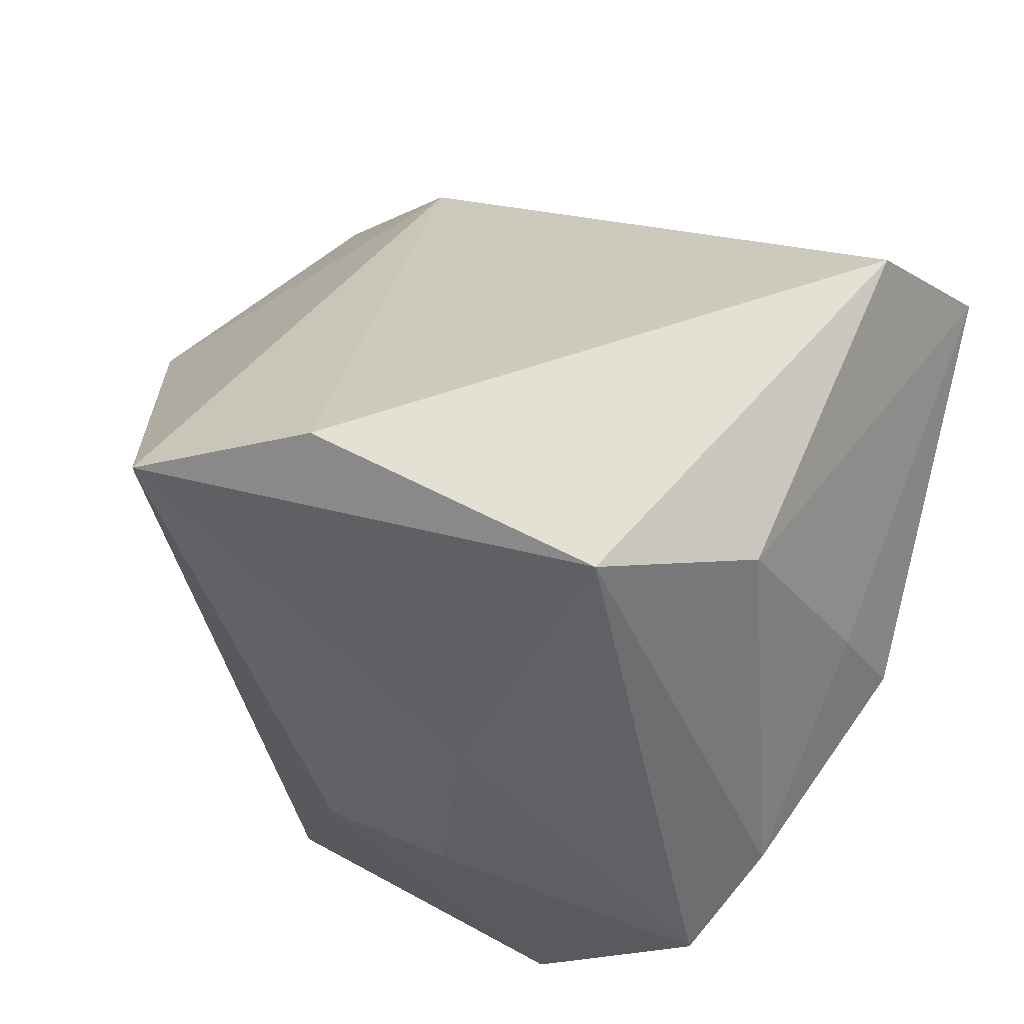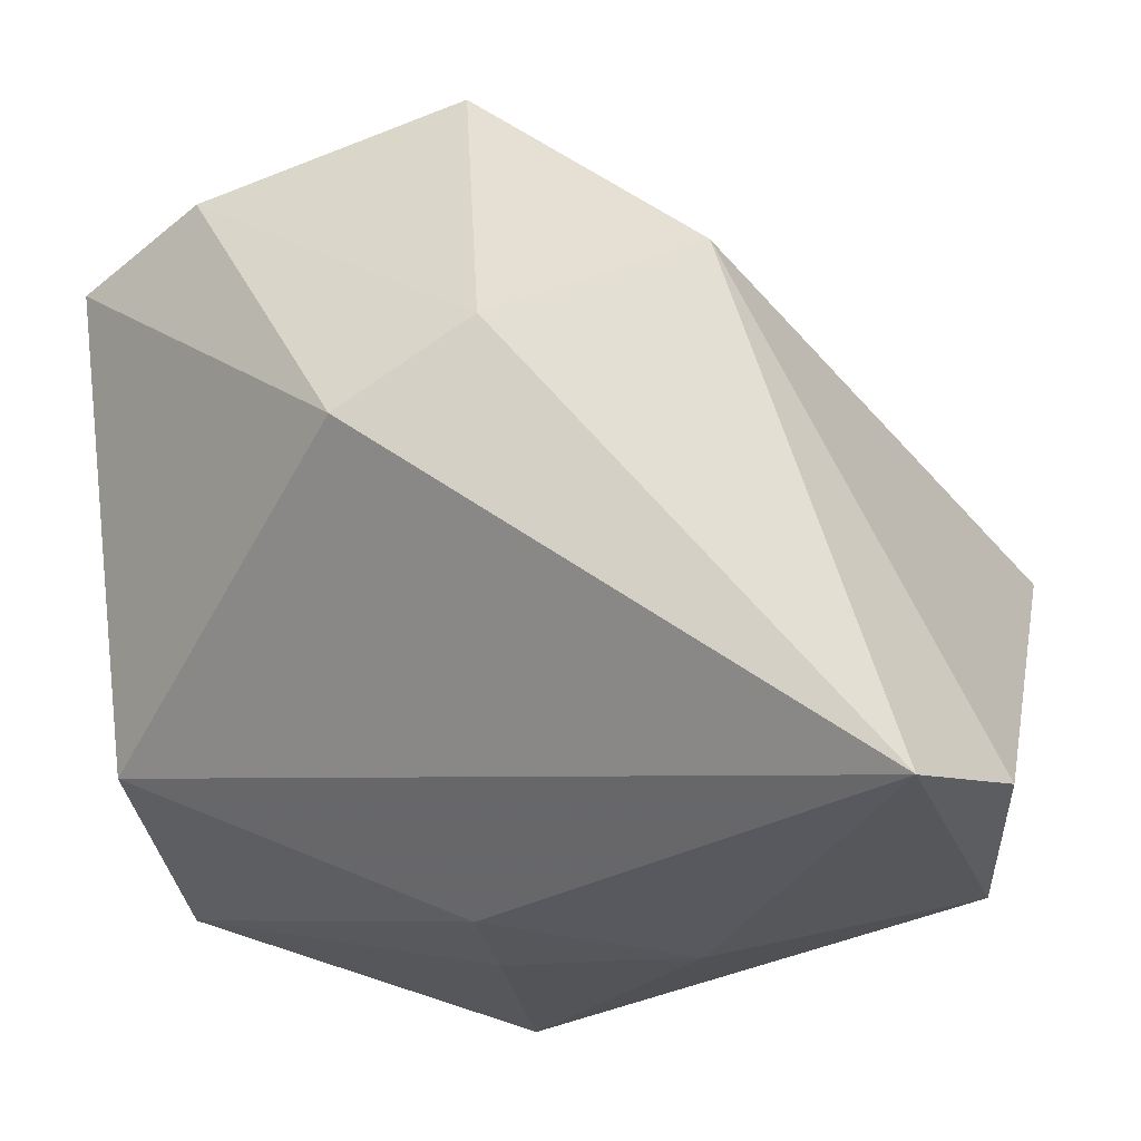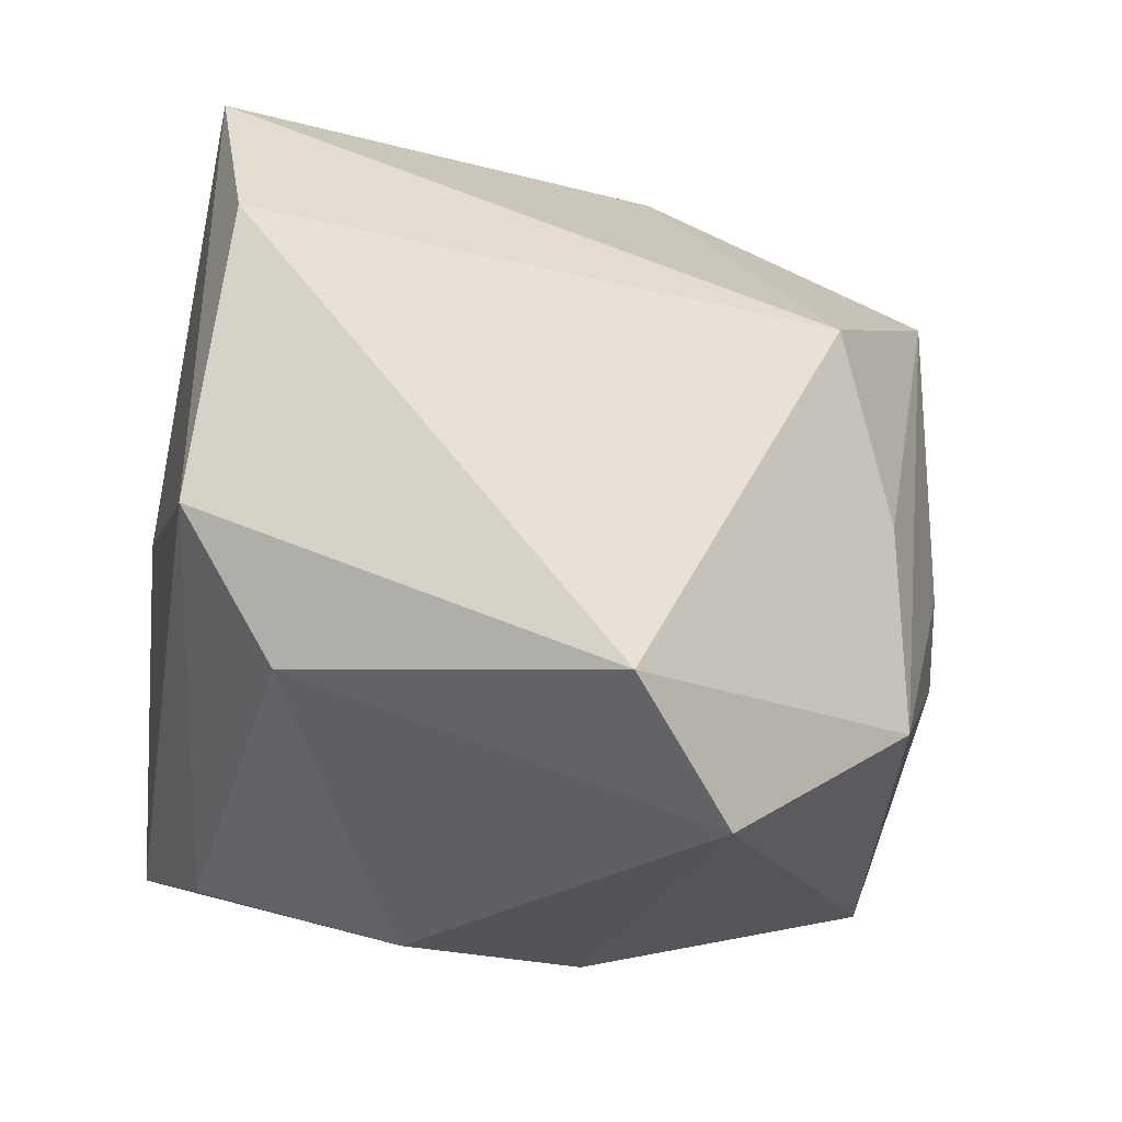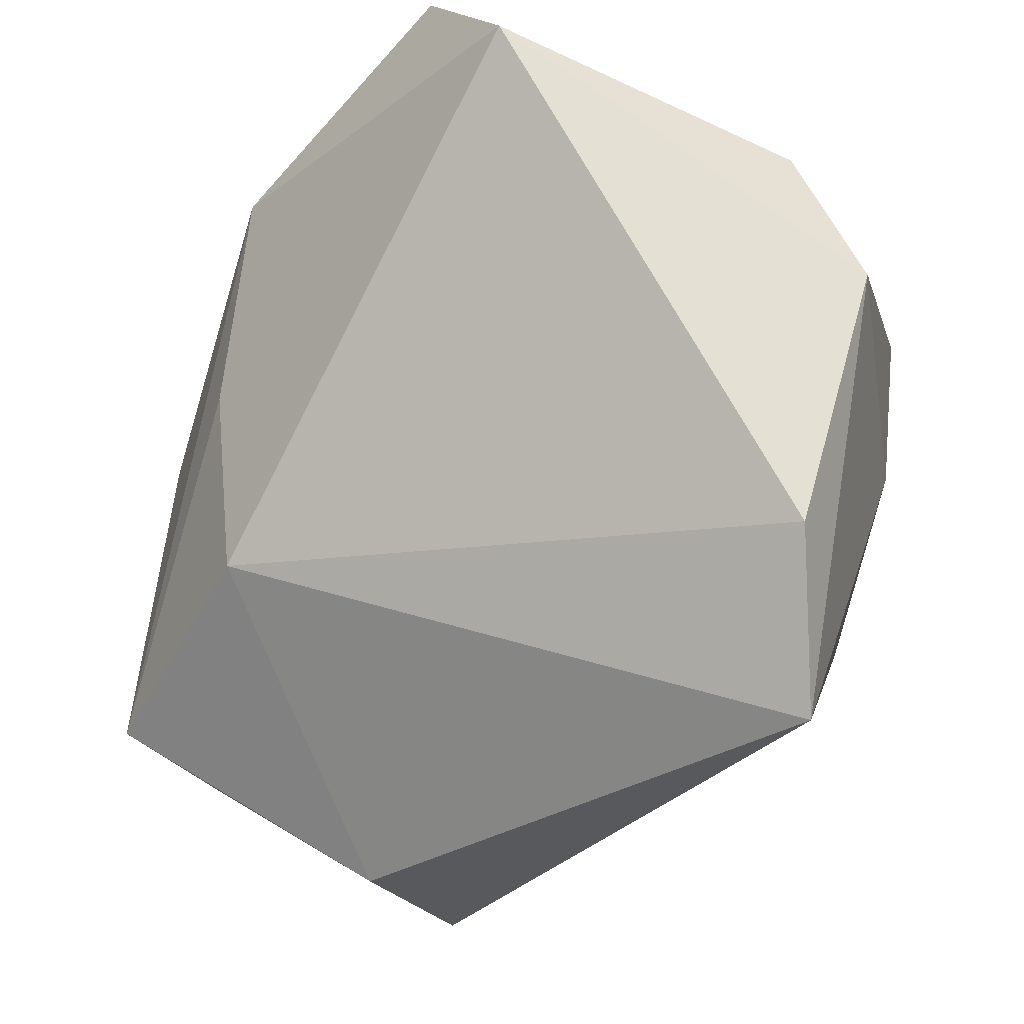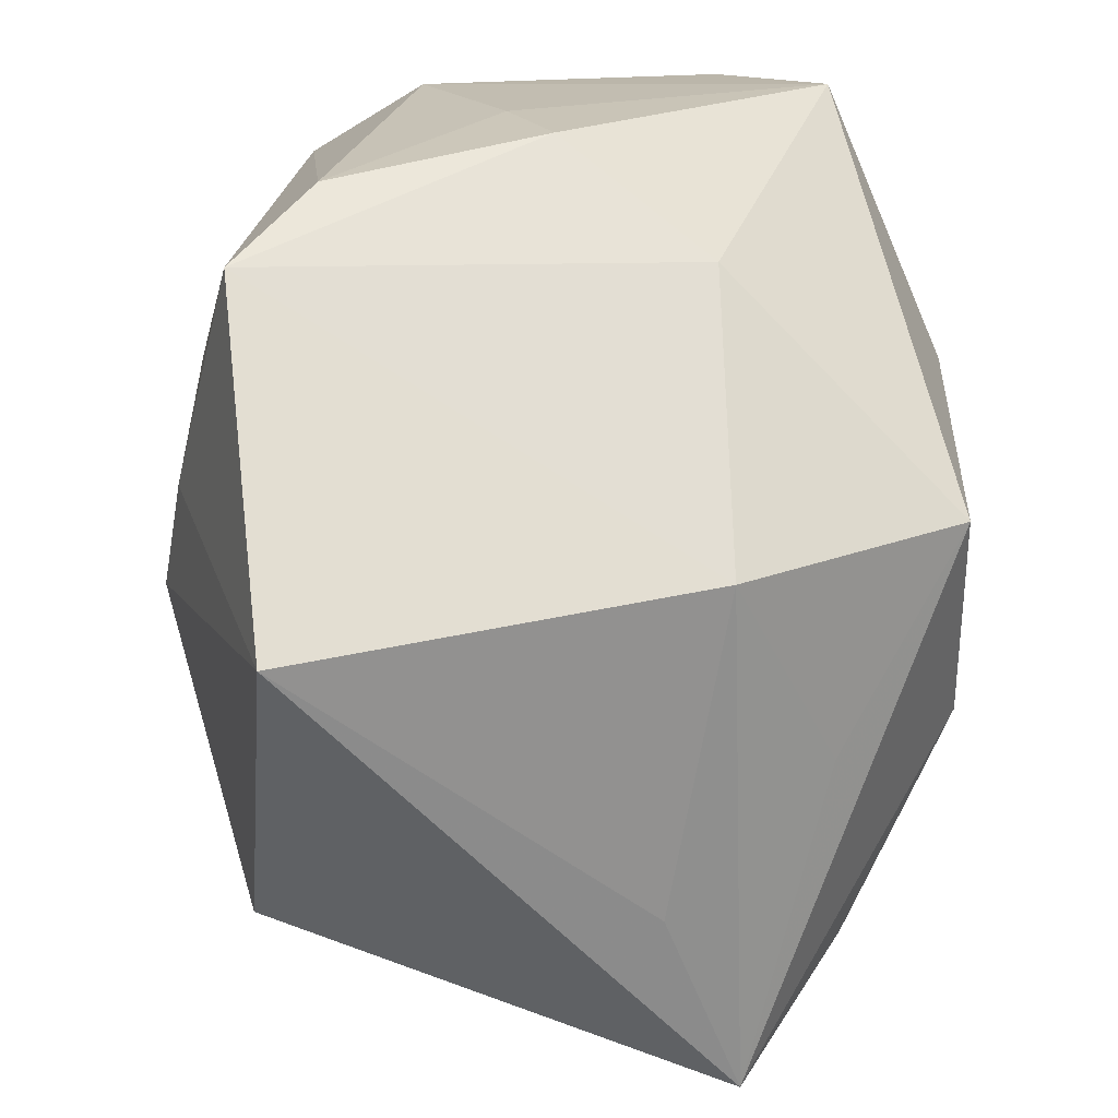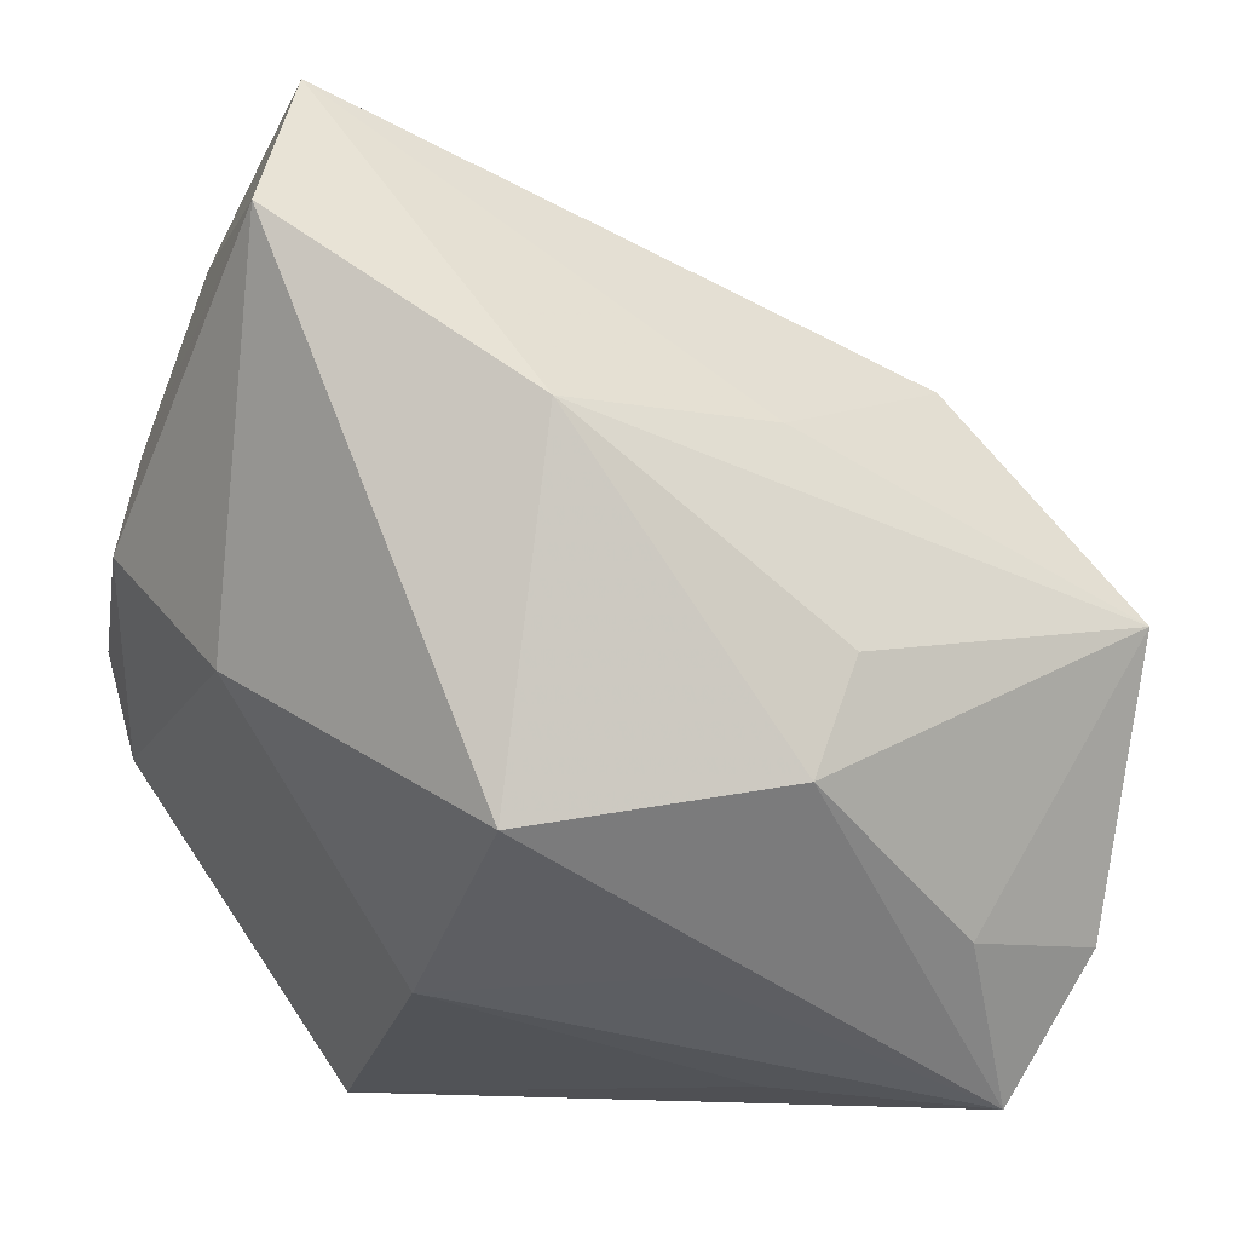
<metadata>
{"format":"obj","ext":"obj","renderer":"f3d","projection":"perspective","resolution":1024,"background":"white","views":[{"elev":52.1,"azim":-161.2,"up":"+Y"},{"elev":-23.3,"azim":104.0,"up":"+Z"},{"elev":59.7,"azim":-86.0,"up":"+Y"},{"elev":72.1,"azim":101.5,"up":"+Y"},{"elev":-53.6,"azim":-104.1,"up":"+Y"},{"elev":-5.5,"azim":-28.4,"up":"+Y"}]}
</metadata>
<code>
v -0.03254 -0.0009469 -0.02769
v 0.0002639 0.01329 0.0314
v -0.02026 0.01356 0.03289
v 0.01793 0.01782 0.02592
v 0.008328 -0.006078 -0.03325
v 0.02497 -0.03929 0.0239
v 0.02597 0.03484 -0.02913
v -0.02788 -0.009983 -0.03396
v -0.03555 -0.005096 0.006183
v -0.03767 0.02909 0.01785
v -0.001217 -0.01415 0.03761
v 0.01061 0.04118 -0.02534
v 0.01769 -0.03612 -0.02078
v 0.003184 -0.004397 0.03697
v 0.01695 -0.02595 0.03156
v 0.009044 -0.03755 0.01271
v -0.0152 0.03604 -0.02729
v 0.04202 0.003102 0.00763
v -0.03879 0.005023 -0.008803
v 0.03178 -0.001082 0.03492
v -0.003298 -0.006957 -0.03396
v -0.0272 0.03148 -0.01878
v -0.004299 -0.02848 0.02434
v -0.02088 -0.02976 0.01068
v -0.03518 0.01408 -0.01229
v -0.005177 0.01141 -0.03396
v -0.01058 -0.03932 -0.02546
v -0.02358 -0.01782 0.03099
v 0.04282 -0.008992 -0.0003837
v -0.0304 0.04118 0.009603
v 0.0311 -0.02638 0.02824
f 13 6 27
f 27 6 16
f 24 8 27
f 27 16 24
f 24 16 6
f 9 24 28
f 8 24 9
f 29 13 7
f 6 13 29
f 11 28 6
f 11 3 28
f 12 17 30
f 7 17 12
f 30 4 12
f 12 4 7
f 30 17 22
f 26 17 7
f 8 17 26
f 6 28 23
f 23 24 6
f 28 24 23
f 18 29 7
f 7 4 18
f 18 4 20
f 6 29 31
f 31 18 20
f 29 18 31
f 7 13 5
f 5 26 7
f 5 13 27
f 10 3 30
f 28 3 10
f 10 9 28
f 30 22 10
f 2 4 30
f 30 3 2
f 20 4 2
f 2 3 20
f 20 3 14
f 14 11 20
f 3 11 14
f 1 17 8
f 1 22 17
f 20 11 15
f 15 31 20
f 15 11 6
f 6 31 15
f 8 26 21
f 26 5 21
f 27 8 21
f 21 5 27
f 9 10 19
f 8 9 19
f 19 1 8
f 22 1 25
f 1 19 25
f 25 10 22
f 25 19 10

</code>
